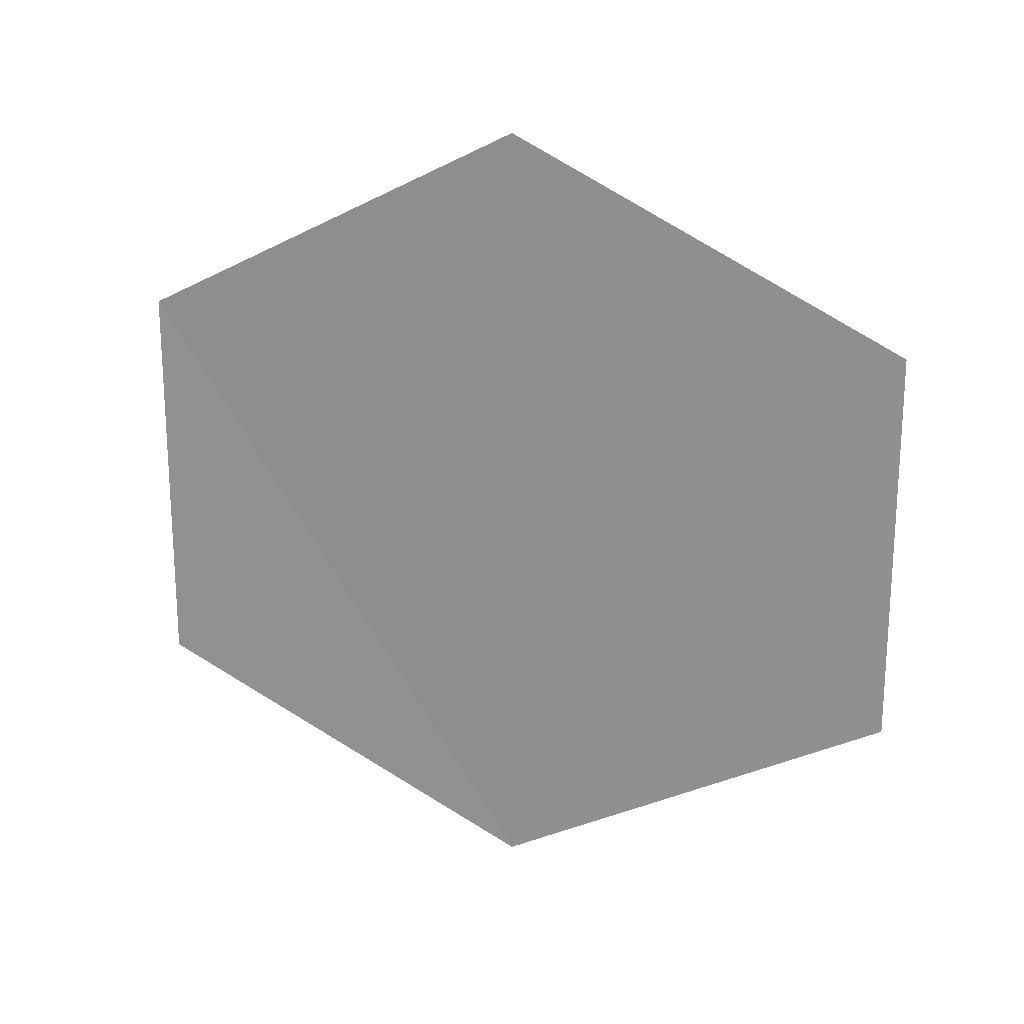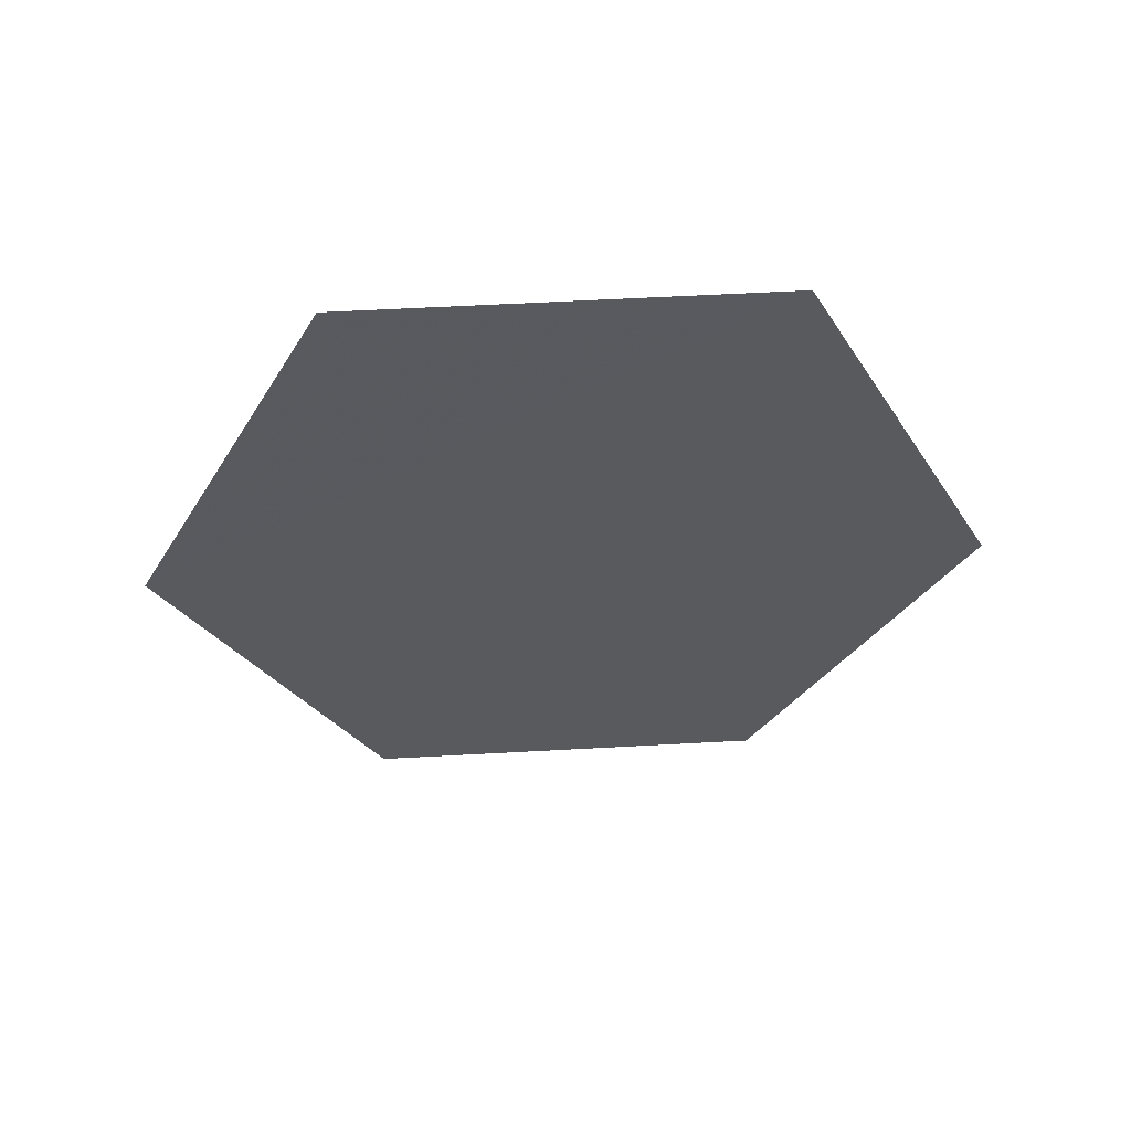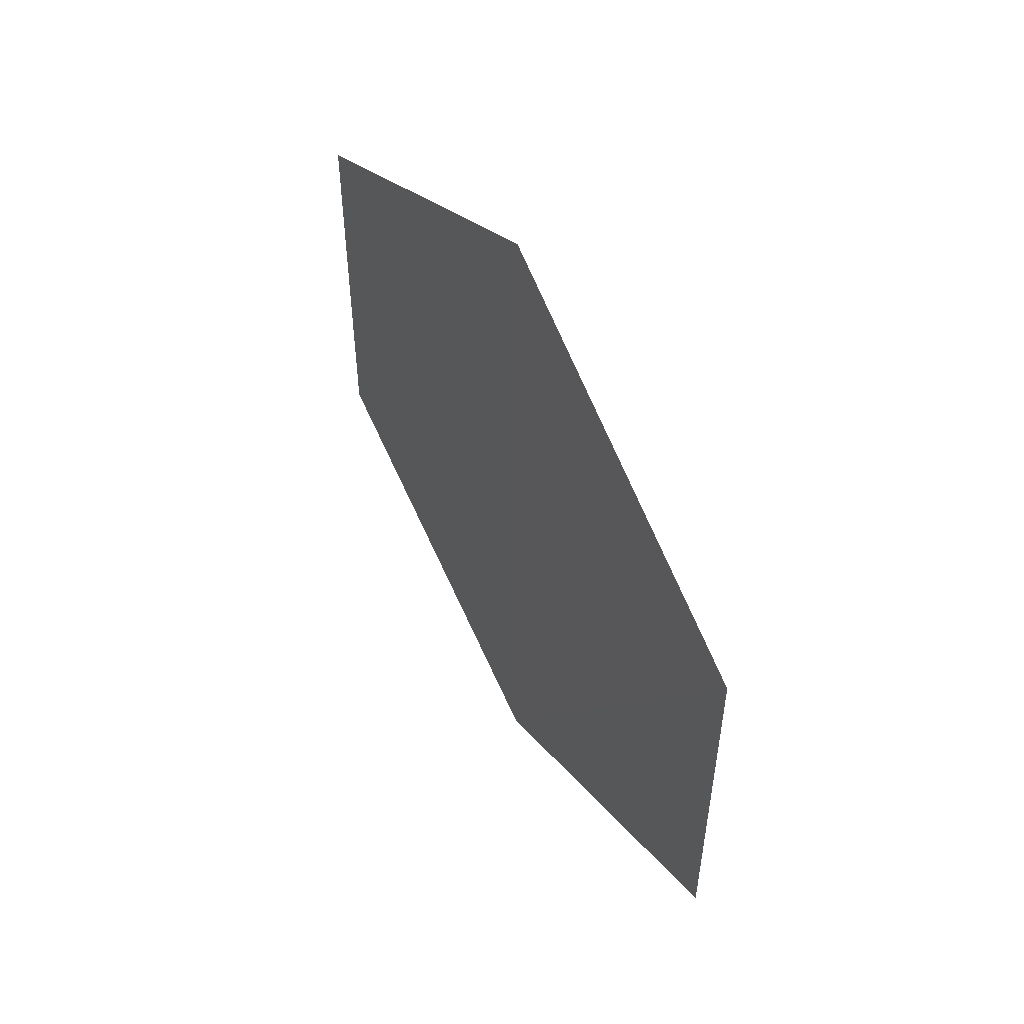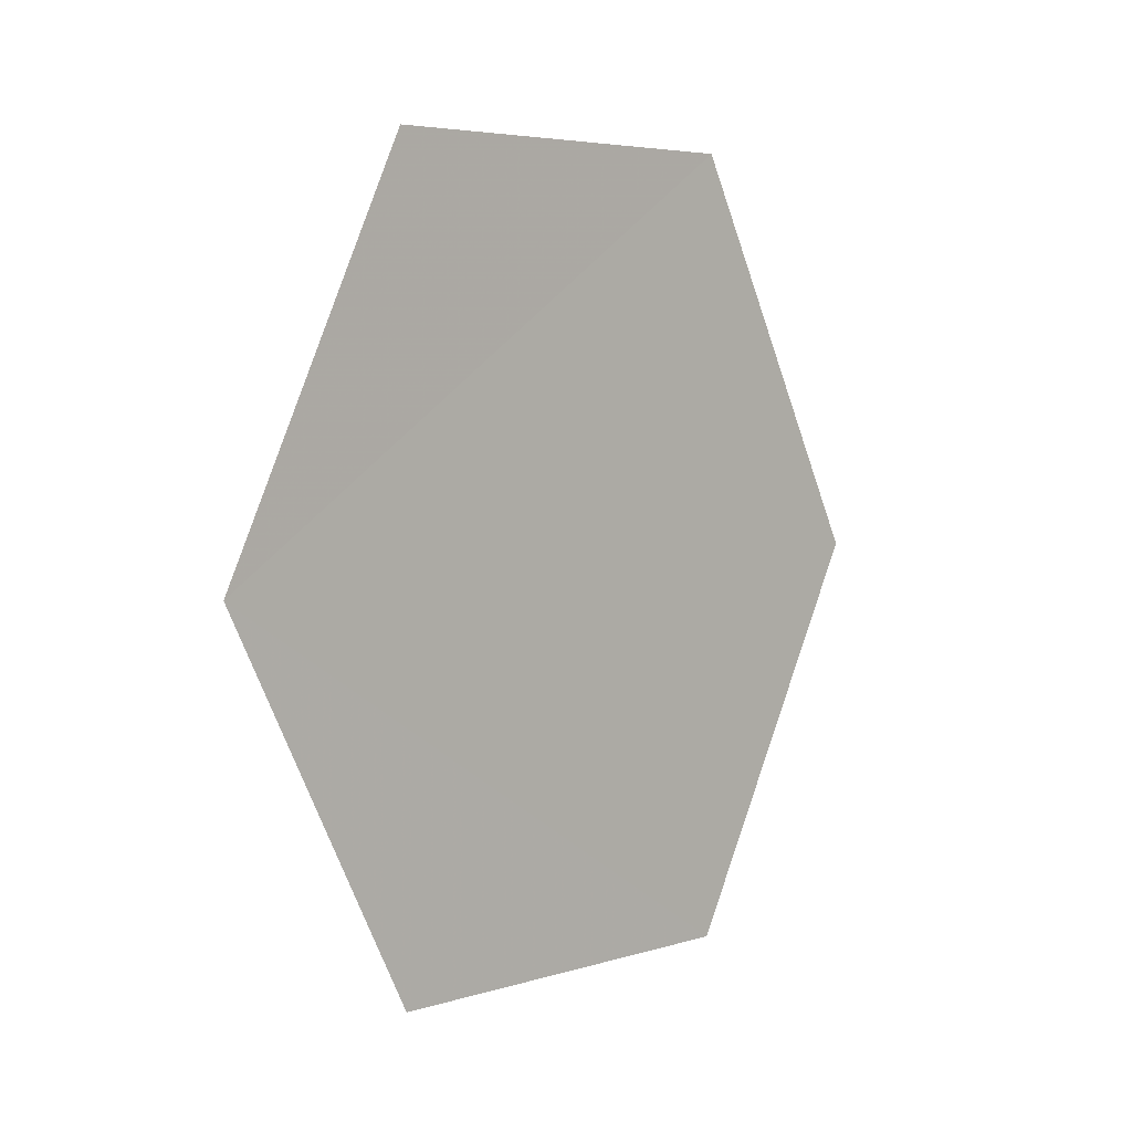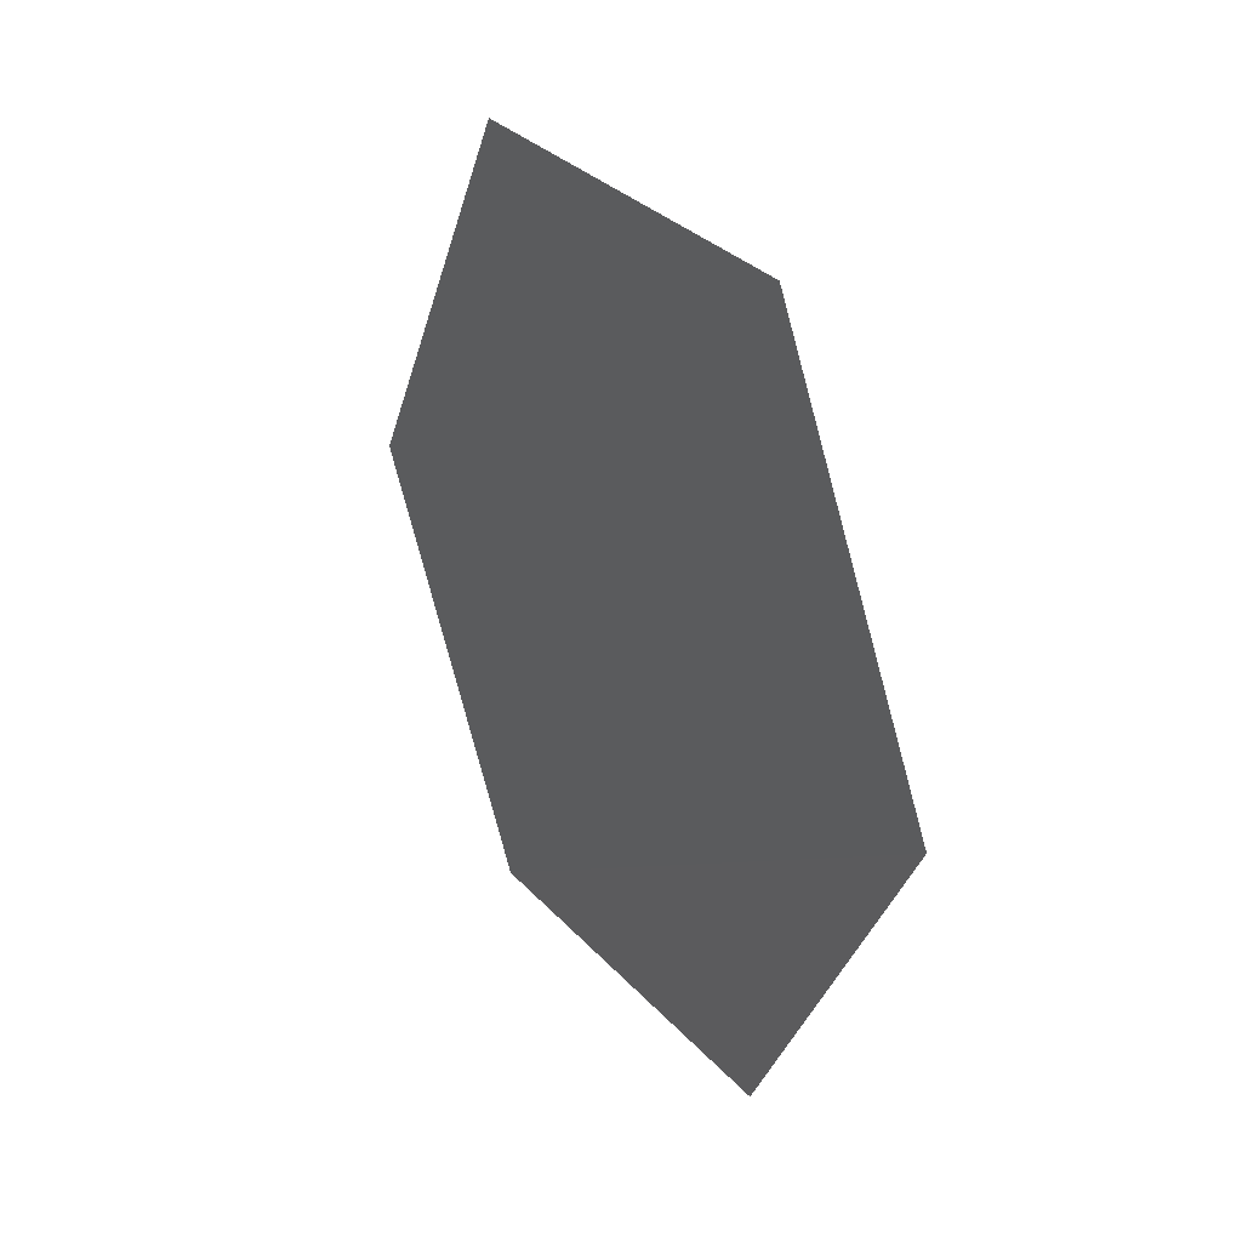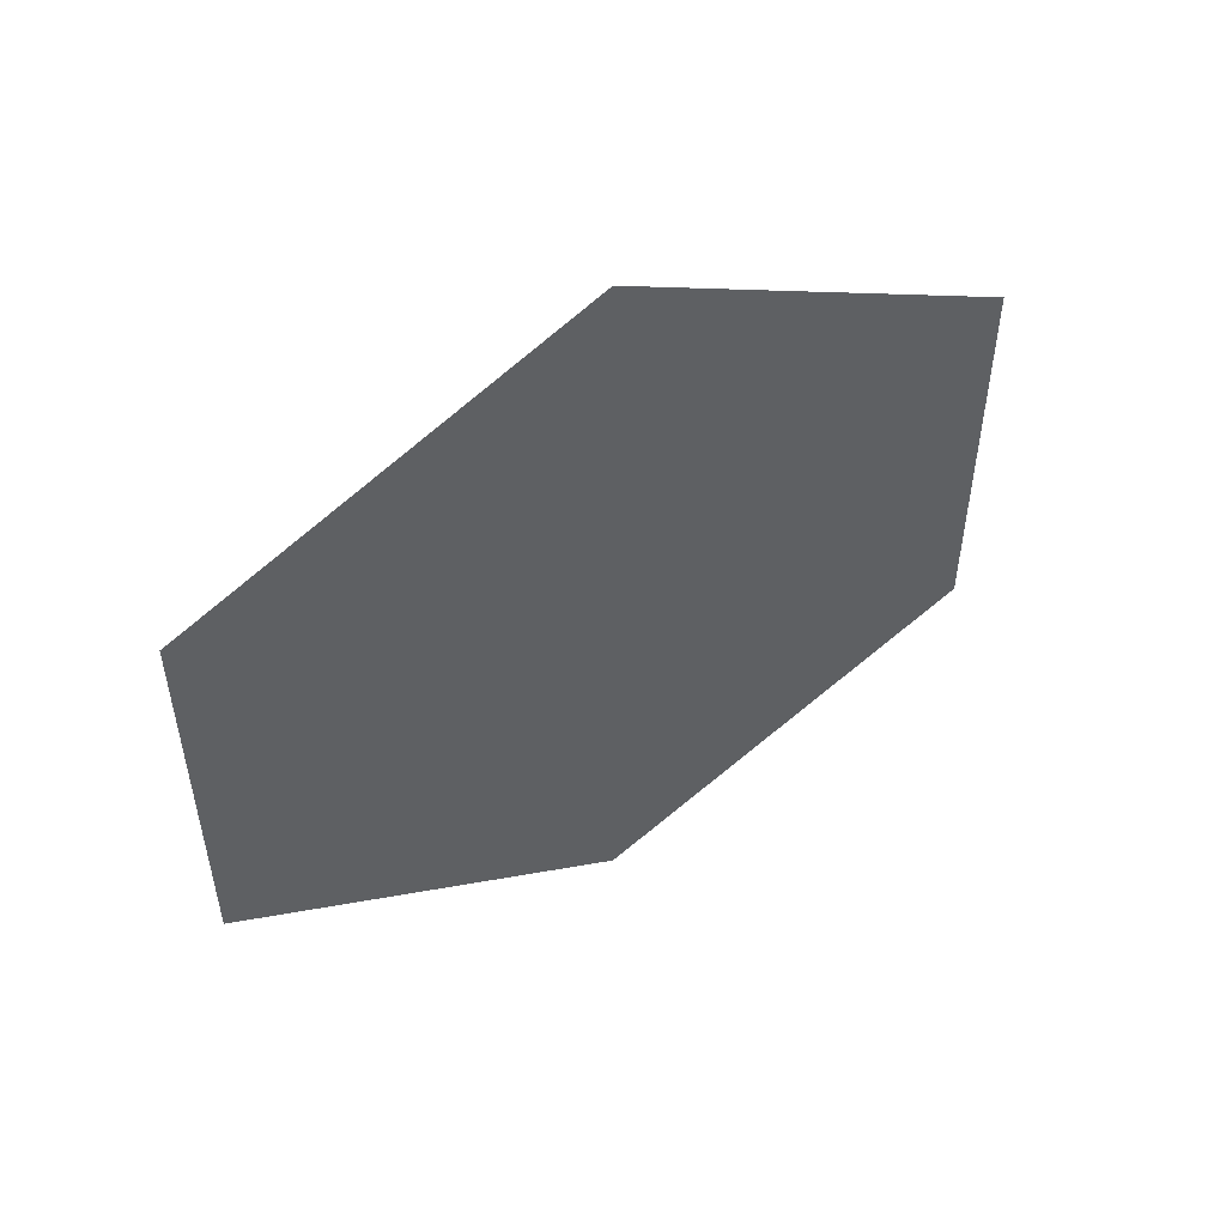
<metadata>
{"format":"obj","ext":"obj","renderer":"f3d","projection":"perspective","resolution":1024,"background":"white","views":[{"elev":20.3,"azim":106.1,"up":"+Z"},{"elev":58.9,"azim":-93.1,"up":"+Y"},{"elev":51.7,"azim":-28.7,"up":"+Z"},{"elev":5.7,"azim":46.0,"up":"+Y"},{"elev":32.0,"azim":145.2,"up":"+Y"},{"elev":51.6,"azim":-119.2,"up":"+Z"}]}
</metadata>
<code>
o 6629
v 2241 1879 8.753
v 2241 1879 8.768
v 2241 1879 8.758
v 2241 1879 8.768
v 2241 1879 8.758
v 2241 1879 8.753
v 2241 1879 8.773
v 2241 1879 8.768
v 2241 1879 8.753
v 2241 1879 8.773
v 2241 1879 8.773
v 2241 1879 8.753
v 2241 1879 8.758
v 2241 1879 8.773
v 2241 1879 8.768
v 2241 1879 8.758
v 2241 1879 8.768
v 2241 1879 8.758
v 2241 1879 8.773
v 2241 1879 8.753
f 1 2 3
f 1 4 5
f 6 7 4
f 8 9 10
f 11 12 13
f 14 13 15
f 14 16 17
f 18 19 20

</code>
